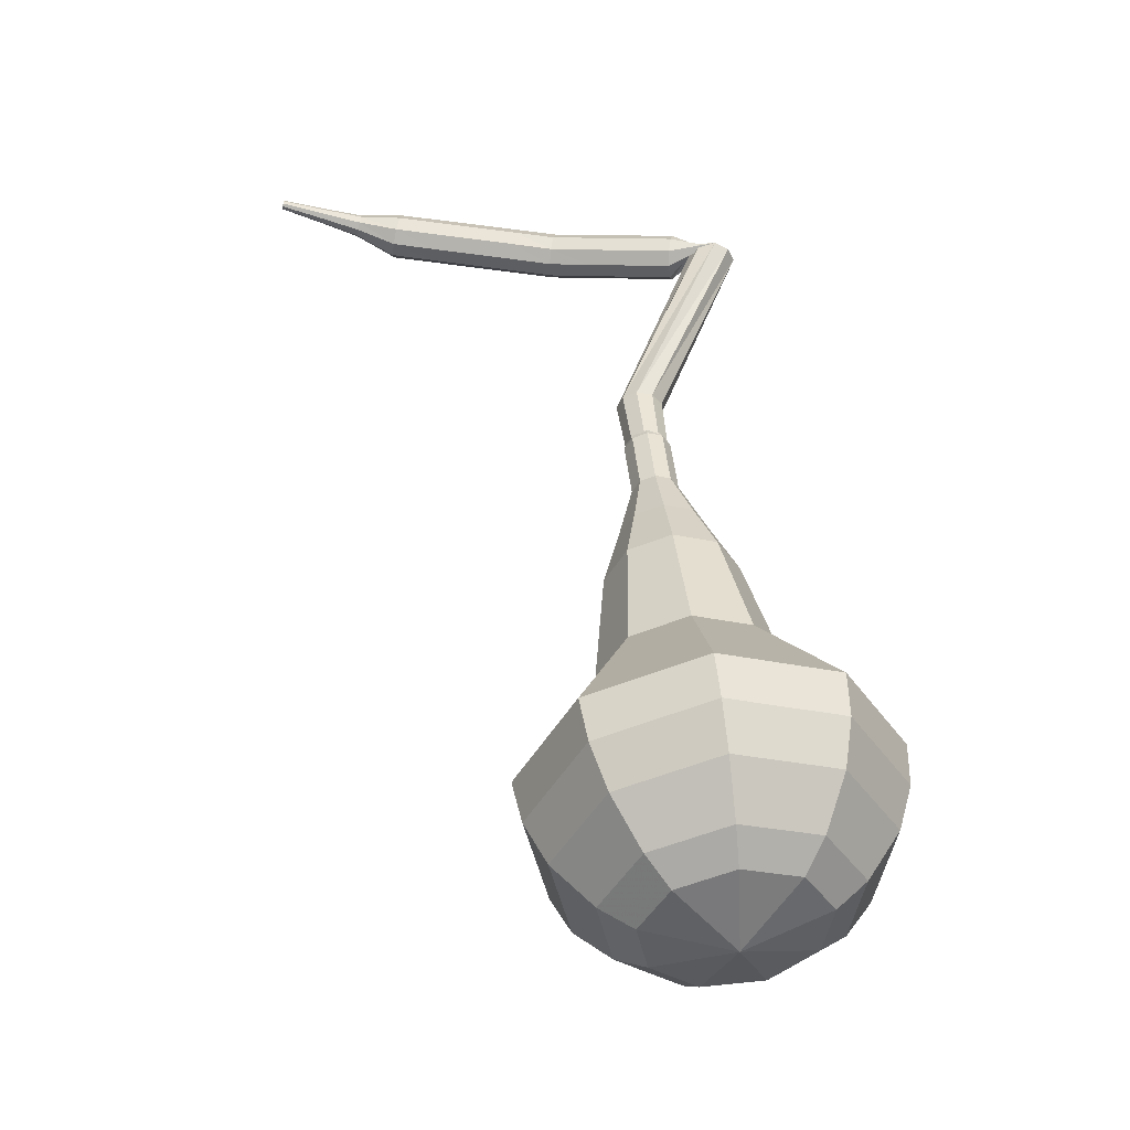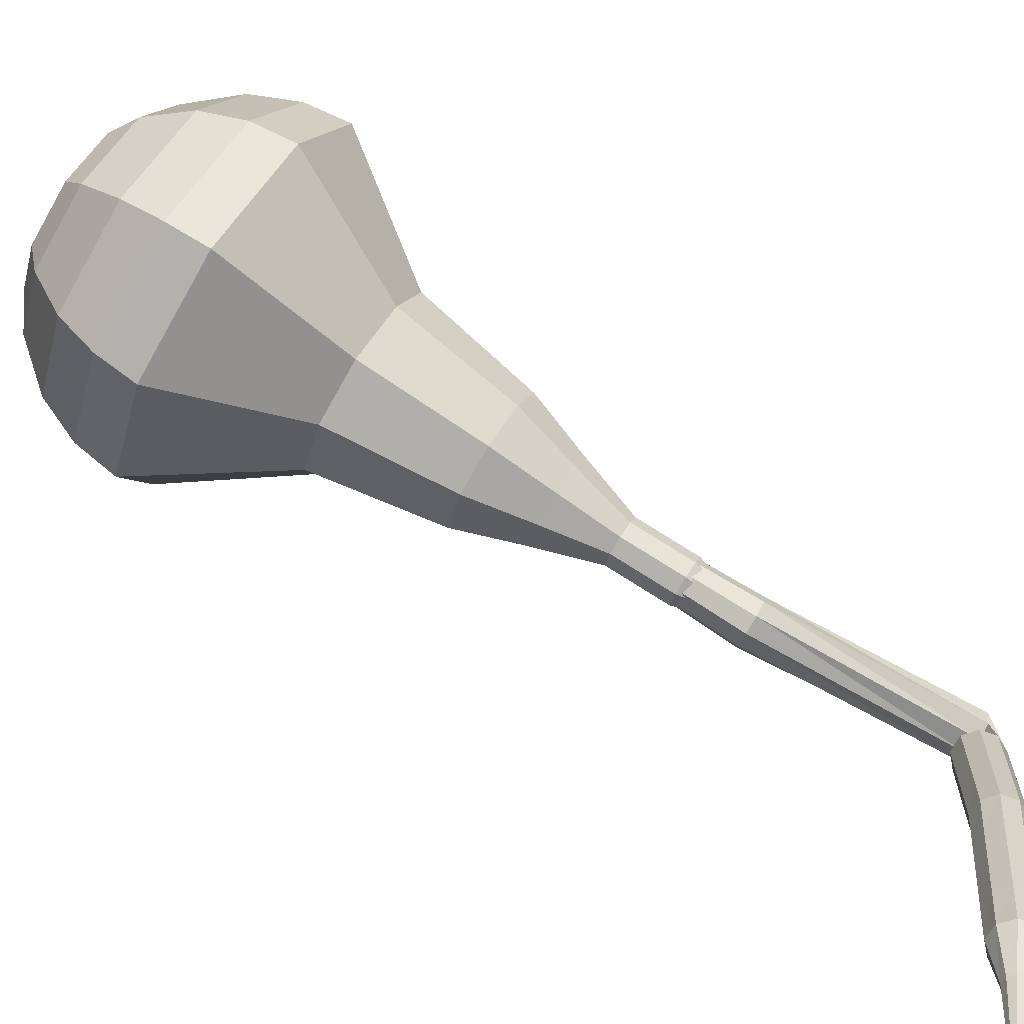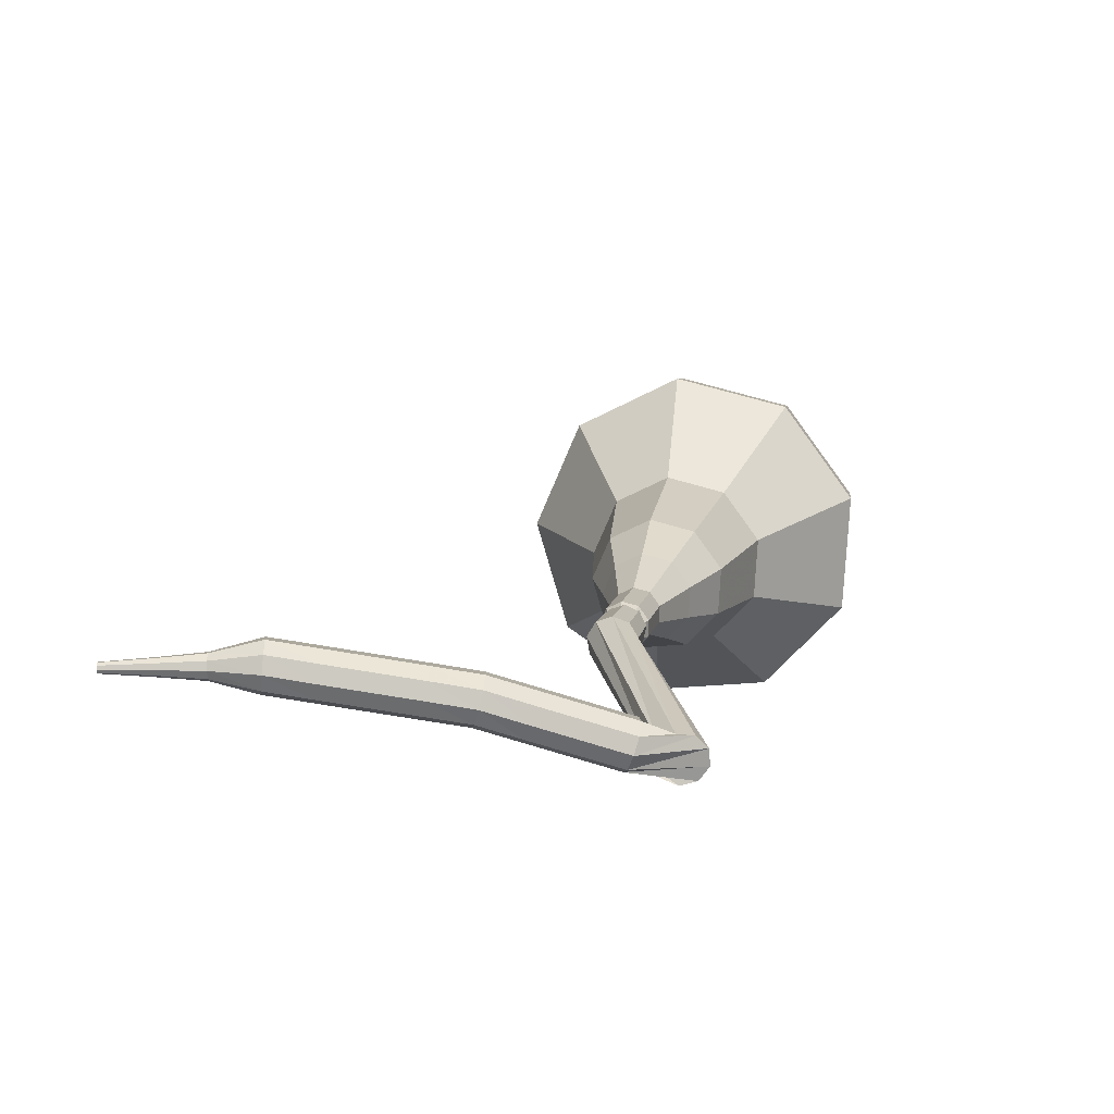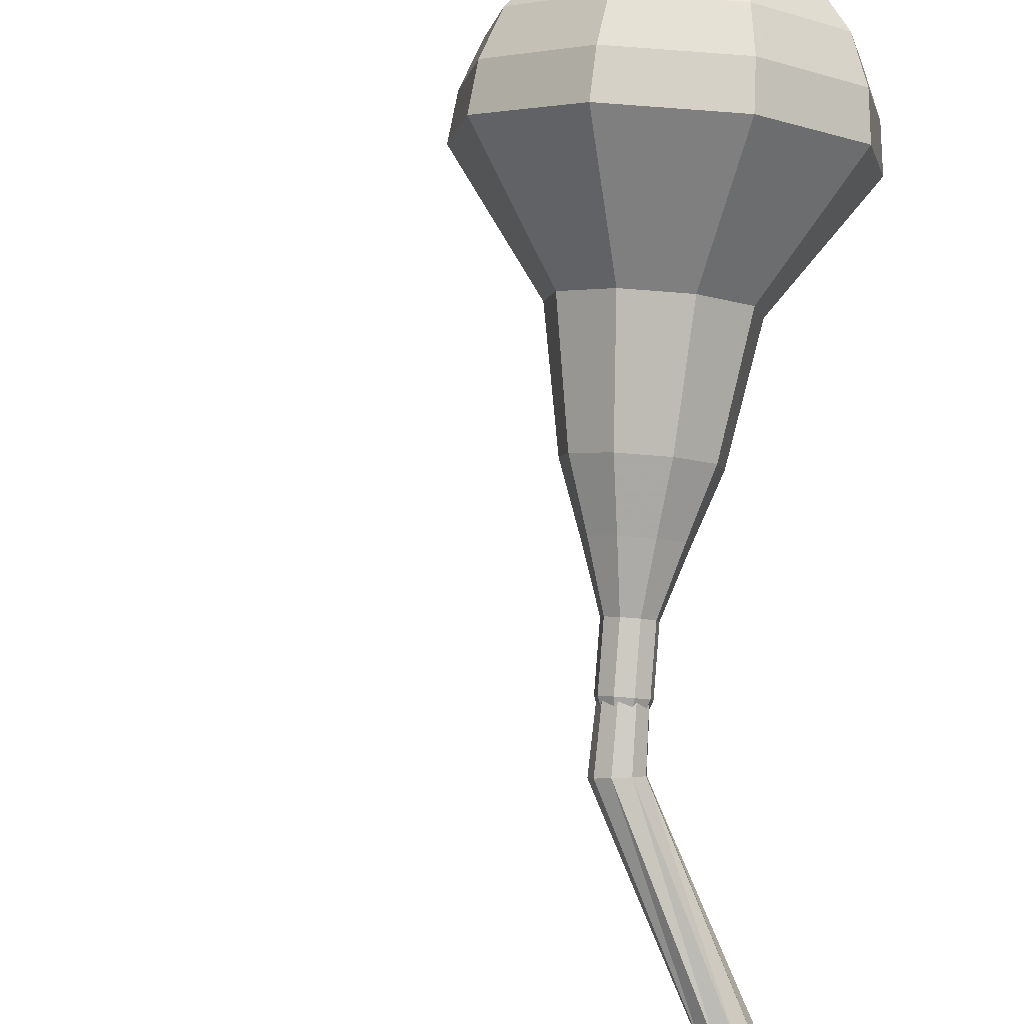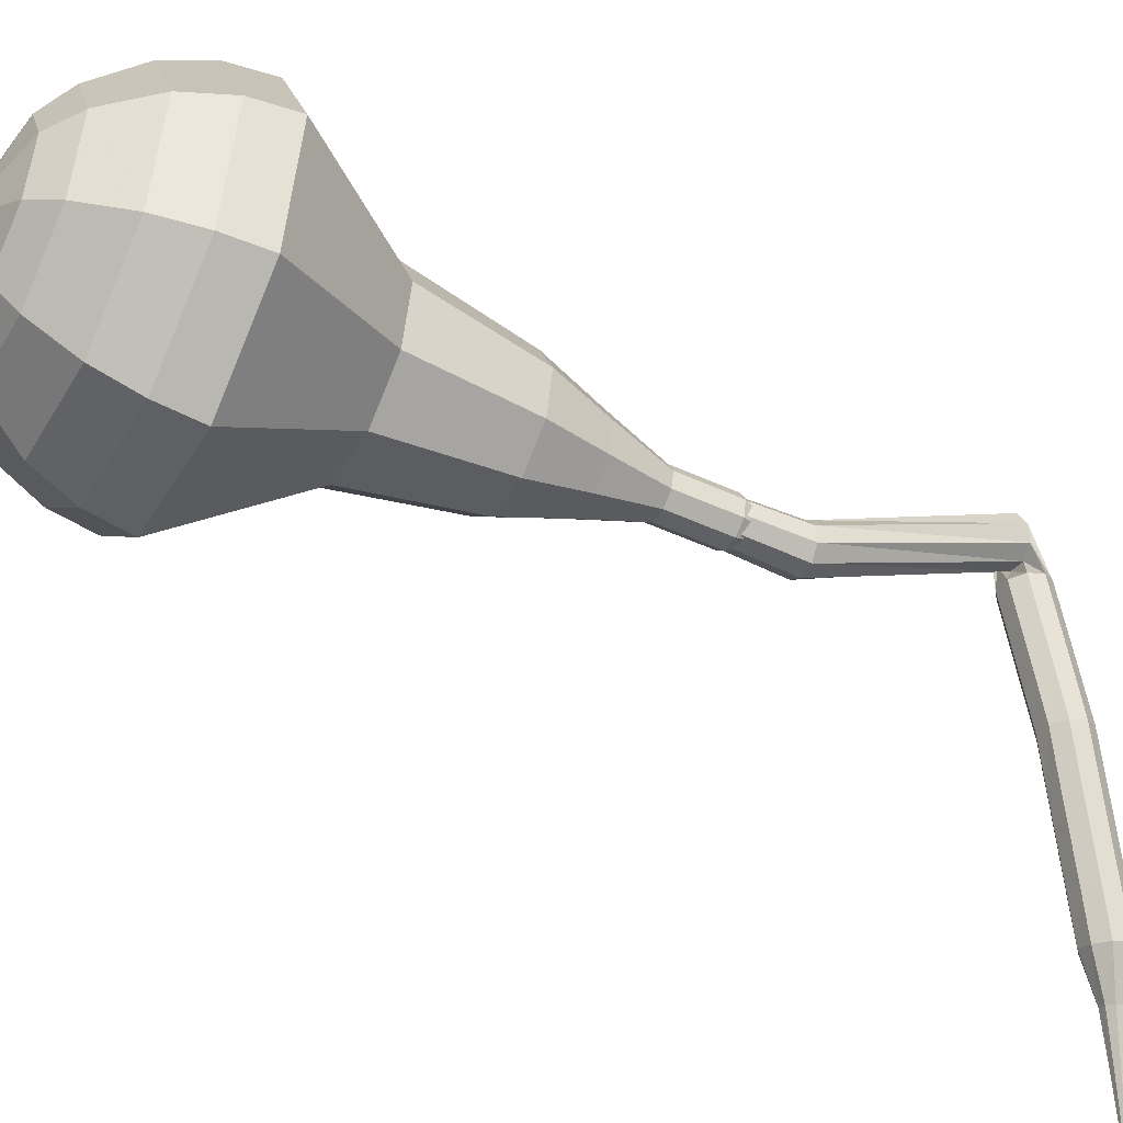
<metadata>
{"format":"obj","ext":"obj","renderer":"f3d","projection":"perspective","resolution":1024,"background":"white","views":[{"elev":-71.0,"azim":3.0,"up":"+Z"},{"elev":16.3,"azim":-77.4,"up":"+Y"},{"elev":75.9,"azim":16.2,"up":"+Z"},{"elev":58.0,"azim":-0.0,"up":"+Y"},{"elev":56.8,"azim":-88.7,"up":"+Y"}]}
</metadata>
<code>
g tube1
v 166.3 178.8 98.04
v 164.7 176.2 96.54
v 161.6 175.2 95.74
v 158.4 176.3 96.02
v 156.6 178.9 97.24
v 157.1 181.9 98.84
v 159.6 183.8 100.1
v 163 183.7 100.3
v 165.7 181.7 99.54
v 166.3 178.8 98.04
v 165.1 179.4 97.21
v 163.9 177.5 96.11
v 161.6 176.8 95.53
v 159.3 177.6 95.73
v 158 179.5 96.63
v 158.3 181.7 97.79
v 160.2 183.1 98.69
v 162.7 183 98.89
v 164.6 181.6 98.31
v 165.1 179.4 97.21
v 161.6 180.5 96.38
v 161.6 180.5 96.38
v 161.6 180.5 96.38
v 161.6 180.5 96.38
v 161.6 180.5 96.38
v 161.6 180.5 96.38
v 161.6 180.5 96.38
v 161.6 180.5 96.38
v 161.6 180.5 96.38
v 161.6 180.5 96.38
v 158.3 167.3 121.4
v 158.6 166.7 121.1
v 159.2 166.5 120.9
v 159.9 166.6 120.9
v 160.3 167.1 121.2
v 160.3 167.7 121.5
v 159.8 168.1 121.8
v 159.1 168.2 121.8
v 158.5 167.8 121.7
v 158.3 167.3 121.4
v 162.1 162.1 128.8
v 162.5 161.7 128.4
v 163.2 161.6 128.2
v 163.8 162 128.3
v 164 162.5 128.6
v 163.8 163.1 129
v 163.3 163.3 129.2
v 162.6 163.2 129.3
v 162.2 162.7 129.1
v 162.1 162.1 128.8
v 161.2 163.4 129.1
v 161.1 163.2 128.5
v 161.1 162.6 128.1
v 161.1 161.9 128.3
v 161.2 161.5 128.8
v 161.3 161.5 129.4
v 161.4 161.9 130
v 161.4 162.6 130.1
v 161.4 163.2 129.7
v 161.2 163.4 129.1
v 159.4 163.4 129.5
v 159.3 163.1 128.8
v 159.3 162.5 128.5
v 159.3 161.9 128.6
v 159.4 161.4 129.1
v 159.5 161.4 129.8
v 159.6 161.9 130.3
v 159.6 162.6 130.4
v 159.6 163.1 130.1
v 159.4 163.4 129.5
v 157.6 163.3 129.8
v 157.5 163.1 129.2
v 157.5 162.5 128.9
v 157.5 161.8 129
v 157.6 161.4 129.5
v 157.7 161.4 130.2
v 157.8 161.8 130.7
v 157.8 162.5 130.8
v 157.8 163.1 130.4
v 157.6 163.3 129.8
v 155.8 163.3 130.2
v 155.7 163 129.5
v 155.7 162.4 129.2
v 155.7 161.8 129.3
v 155.9 161.3 129.8
v 156 161.3 130.5
v 156 161.8 131
v 156 162.5 131.1
v 155.9 163.1 130.8
v 155.8 163.3 130.2
v 153.9 163 130.4
v 153.8 162.8 129.8
v 153.9 162.2 129.5
v 154 161.5 129.6
v 154.1 161.1 130.1
v 154.2 161.1 130.8
v 154.2 161.5 131.3
v 154.2 162.2 131.4
v 154 162.8 131.1
v 153.9 163 130.4
v 152.1 162.7 130.7
v 152 162.5 130.1
v 152.1 161.9 129.7
v 152.2 161.2 129.8
v 152.3 160.8 130.4
v 152.4 160.8 131
v 152.4 161.3 131.5
v 152.4 161.9 131.7
v 152.2 162.5 131.3
v 152.1 162.7 130.7
v 150.3 162.5 131
v 150.2 162.2 130.3
v 150.3 161.6 130
v 150.4 161 130.1
v 150.5 160.5 130.6
v 150.6 160.5 131.3
v 150.6 161 131.8
v 150.6 161.7 131.9
v 150.4 162.2 131.6
v 150.3 162.5 131
v 148.4 162.2 131.2
v 148.4 161.9 130.6
v 148.5 161.3 130.2
v 148.7 160.7 130.4
v 148.8 160.3 130.9
v 148.9 160.3 131.6
v 148.9 160.7 132.1
v 148.7 161.4 132.2
v 148.5 162 131.9
v 148.4 162.2 131.2
v 146.7 161.1 131.3
v 146.8 161 131
v 146.8 160.7 130.9
v 146.9 160.4 130.9
v 147 160.2 131.2
v 147.1 160.2 131.5
v 147 160.4 131.8
v 146.9 160.7 131.8
v 146.8 161 131.7
v 146.7 161.1 131.3
v 145.1 160.4 131.5
v 145.1 160.3 131.3
v 145.1 160.1 131.2
v 145.2 159.9 131.2
v 145.2 159.8 131.4
v 145.3 159.8 131.6
v 145.2 159.9 131.8
v 145.2 160.1 131.8
v 145.1 160.3 131.7
v 145.1 160.4 131.5
v 143.4 159.7 131.6
v 143.4 159.7 131.5
v 143.4 159.5 131.4
v 143.4 159.4 131.4
v 143.5 159.3 131.5
v 143.5 159.3 131.7
v 143.5 159.4 131.8
v 143.4 159.5 131.8
v 143.4 159.7 131.7
v 143.4 159.7 131.6
f 1 2 12
f 12 11 1
f 2 3 13
f 13 12 2
f 3 4 14
f 14 13 3
f 4 5 15
f 15 14 4
f 5 6 16
f 16 15 5
f 6 7 17
f 17 16 6
f 7 8 18
f 18 17 7
f 8 9 19
f 19 18 8
f 9 10 20
f 20 19 9
f 11 12 22
f 22 21 11
f 12 13 23
f 23 22 12
f 13 14 24
f 24 23 13
f 14 15 25
f 25 24 14
f 15 16 26
f 26 25 15
f 16 17 27
f 27 26 16
f 17 18 28
f 28 27 17
f 18 19 29
f 29 28 18
f 19 20 30
f 30 29 19
f 21 22 32
f 32 31 21
f 22 23 33
f 33 32 22
f 23 24 34
f 34 33 23
f 24 25 35
f 35 34 24
f 25 26 36
f 36 35 25
f 26 27 37
f 37 36 26
f 27 28 38
f 38 37 27
f 28 29 39
f 39 38 28
f 29 30 40
f 40 39 29
f 31 32 42
f 42 41 31
f 32 33 43
f 43 42 32
f 33 34 44
f 44 43 33
f 34 35 45
f 45 44 34
f 35 36 46
f 46 45 35
f 36 37 47
f 47 46 36
f 37 38 48
f 48 47 37
f 38 39 49
f 49 48 38
f 39 40 50
f 50 49 39
f 41 42 52
f 52 51 41
f 42 43 53
f 53 52 42
f 43 44 54
f 54 53 43
f 44 45 55
f 55 54 44
f 45 46 56
f 56 55 45
f 46 47 57
f 57 56 46
f 47 48 58
f 58 57 47
f 48 49 59
f 59 58 48
f 49 50 60
f 60 59 49
f 51 52 62
f 62 61 51
f 52 53 63
f 63 62 52
f 53 54 64
f 64 63 53
f 54 55 65
f 65 64 54
f 55 56 66
f 66 65 55
f 56 57 67
f 67 66 56
f 57 58 68
f 68 67 57
f 58 59 69
f 69 68 58
f 59 60 70
f 70 69 59
f 61 62 72
f 72 71 61
f 62 63 73
f 73 72 62
f 63 64 74
f 74 73 63
f 64 65 75
f 75 74 64
f 65 66 76
f 76 75 65
f 66 67 77
f 77 76 66
f 67 68 78
f 78 77 67
f 68 69 79
f 79 78 68
f 69 70 80
f 80 79 69
f 71 72 82
f 82 81 71
f 72 73 83
f 83 82 72
f 73 74 84
f 84 83 73
f 74 75 85
f 85 84 74
f 75 76 86
f 86 85 75
f 76 77 87
f 87 86 76
f 77 78 88
f 88 87 77
f 78 79 89
f 89 88 78
f 79 80 90
f 90 89 79
f 81 82 92
f 92 91 81
f 82 83 93
f 93 92 82
f 83 84 94
f 94 93 83
f 84 85 95
f 95 94 84
f 85 86 96
f 96 95 85
f 86 87 97
f 97 96 86
f 87 88 98
f 98 97 87
f 88 89 99
f 99 98 88
f 89 90 100
f 100 99 89
f 91 92 102
f 102 101 91
f 92 93 103
f 103 102 92
f 93 94 104
f 104 103 93
f 94 95 105
f 105 104 94
f 95 96 106
f 106 105 95
f 96 97 107
f 107 106 96
f 97 98 108
f 108 107 97
f 98 99 109
f 109 108 98
f 99 100 110
f 110 109 99
f 101 102 112
f 112 111 101
f 102 103 113
f 113 112 102
f 103 104 114
f 114 113 103
f 104 105 115
f 115 114 104
f 105 106 116
f 116 115 105
f 106 107 117
f 117 116 106
f 107 108 118
f 118 117 107
f 108 109 119
f 119 118 108
f 109 110 120
f 120 119 109
f 111 112 122
f 122 121 111
f 112 113 123
f 123 122 112
f 113 114 124
f 124 123 113
f 114 115 125
f 125 124 114
f 115 116 126
f 126 125 115
f 116 117 127
f 127 126 116
f 117 118 128
f 128 127 117
f 118 119 129
f 129 128 118
f 119 120 130
f 130 129 119
f 121 122 132
f 132 131 121
f 122 123 133
f 133 132 122
f 123 124 134
f 134 133 123
f 124 125 135
f 135 134 124
f 125 126 136
f 136 135 125
f 126 127 137
f 137 136 126
f 127 128 138
f 138 137 127
f 128 129 139
f 139 138 128
f 129 130 140
f 140 139 129
f 131 132 142
f 142 141 131
f 132 133 143
f 143 142 132
f 133 134 144
f 144 143 133
f 134 135 145
f 145 144 134
f 135 136 146
f 146 145 135
f 136 137 147
f 147 146 136
f 137 138 148
f 148 147 137
f 138 139 149
f 149 148 138
f 139 140 150
f 150 149 139
f 141 142 152
f 152 151 141
f 142 143 153
f 153 152 142
f 143 144 154
f 154 153 143
f 144 145 155
f 155 154 144
f 145 146 156
f 156 155 145
f 146 147 157
f 157 156 146
f 147 148 158
f 158 157 147
f 148 149 159
f 159 158 148
f 149 150 160
f 160 159 149
v 159.3 167.3 121.4
v 159.3 167.3 121.4
v 159.3 167.3 121.4
v 159.3 167.3 121.4
v 159.3 167.3 121.4
v 159.3 167.3 121.4
v 159.3 167.3 121.4
v 159.3 167.3 121.4
v 159.3 167.3 121.4
v 159.3 167.3 121.4
v 160.5 168.4 119.1
v 160.2 167.9 118.8
v 159.6 167.7 118.6
v 158.9 167.9 118.7
v 158.6 168.4 118.9
v 158.7 169 119.2
v 159.2 169.4 119.5
v 159.9 169.4 119.5
v 160.4 169 119.4
v 160.5 168.4 119.1
v 160.7 169.6 116.8
v 160.4 169.1 116.5
v 159.8 168.9 116.3
v 159.1 169.1 116.4
v 158.8 169.6 116.6
v 158.9 170.2 116.9
v 159.4 170.6 117.2
v 160.1 170.6 117.2
v 160.6 170.2 117.1
v 160.7 169.6 116.8
v 161.8 170.6 114.5
v 161.2 169.7 113.9
v 160 169.3 113.6
v 158.8 169.7 113.7
v 158.1 170.7 114.2
v 158.3 171.8 114.8
v 159.3 172.5 115.2
v 160.6 172.5 115.3
v 161.6 171.8 115
v 161.8 170.6 114.5
v 162.9 171.7 112.2
v 162 170.2 111.3
v 160.2 169.7 110.9
v 158.4 170.3 111
v 157.4 171.8 111.7
v 157.7 173.5 112.6
v 159.1 174.5 113.3
v 161.1 174.5 113.5
v 162.6 173.4 113
v 162.9 171.7 112.2
v 164.3 174 107.6
v 163.1 172 106.5
v 160.7 171.3 105.9
v 158.3 172.1 106.1
v 156.9 174.1 107
v 157.3 176.3 108.2
v 159.2 177.7 109.1
v 161.8 177.7 109.3
v 163.8 176.2 108.7
v 164.3 174 107.6
v 168.4 175.7 103
v 165.9 171.8 100.7
v 161.2 170.4 99.52
v 156.3 172 99.94
v 153.7 176 101.8
v 154.4 180.4 104.2
v 158.3 183.3 106.1
v 163.4 183.2 106.5
v 167.4 180.2 105.3
v 168.4 175.7 103
v 168.3 176.6 101.3
v 165.9 172.9 99.15
v 161.3 171.4 97.98
v 156.6 173 98.39
v 154.1 176.9 100.2
v 154.8 181.2 102.5
v 158.5 184 104.3
v 163.5 183.9 104.7
v 167.3 181 103.5
v 168.3 176.6 101.3
v 167.7 177.6 99.69
v 165.6 174.3 97.73
v 161.5 173 96.68
v 157.3 174.4 97.04
v 155 177.8 98.65
v 155.6 181.7 100.7
v 158.9 184.2 102.3
v 163.4 184.1 102.7
v 166.8 181.5 101.7
v 167.7 177.6 99.69
v 166.3 178.8 98.04
v 164.7 176.2 96.54
v 161.6 175.2 95.74
v 158.4 176.3 96.02
v 156.6 178.9 97.24
v 157.1 181.9 98.84
v 159.6 183.8 100.1
v 163 183.7 100.3
v 165.7 181.7 99.54
v 166.3 178.8 98.04
v 165.1 179.4 97.21
v 163.9 177.5 96.11
v 161.6 176.8 95.53
v 159.3 177.6 95.73
v 158 179.5 96.63
v 158.3 181.7 97.79
v 160.2 183.1 98.69
v 162.7 183 98.89
v 164.6 181.6 98.31
v 165.1 179.4 97.21
v 161.6 180.5 96.38
v 161.6 180.5 96.38
v 161.6 180.5 96.38
v 161.6 180.5 96.38
v 161.6 180.5 96.38
v 161.6 180.5 96.38
v 161.6 180.5 96.38
v 161.6 180.5 96.38
v 161.6 180.5 96.38
v 161.6 180.5 96.38
f 161 162 172
f 172 171 161
f 162 163 173
f 173 172 162
f 163 164 174
f 174 173 163
f 164 165 175
f 175 174 164
f 165 166 176
f 176 175 165
f 166 167 177
f 177 176 166
f 167 168 178
f 178 177 167
f 168 169 179
f 179 178 168
f 169 170 180
f 180 179 169
f 171 172 182
f 182 181 171
f 172 173 183
f 183 182 172
f 173 174 184
f 184 183 173
f 174 175 185
f 185 184 174
f 175 176 186
f 186 185 175
f 176 177 187
f 187 186 176
f 177 178 188
f 188 187 177
f 178 179 189
f 189 188 178
f 179 180 190
f 190 189 179
f 181 182 192
f 192 191 181
f 182 183 193
f 193 192 182
f 183 184 194
f 194 193 183
f 184 185 195
f 195 194 184
f 185 186 196
f 196 195 185
f 186 187 197
f 197 196 186
f 187 188 198
f 198 197 187
f 188 189 199
f 199 198 188
f 189 190 200
f 200 199 189
f 191 192 202
f 202 201 191
f 192 193 203
f 203 202 192
f 193 194 204
f 204 203 193
f 194 195 205
f 205 204 194
f 195 196 206
f 206 205 195
f 196 197 207
f 207 206 196
f 197 198 208
f 208 207 197
f 198 199 209
f 209 208 198
f 199 200 210
f 210 209 199
f 201 202 212
f 212 211 201
f 202 203 213
f 213 212 202
f 203 204 214
f 214 213 203
f 204 205 215
f 215 214 204
f 205 206 216
f 216 215 205
f 206 207 217
f 217 216 206
f 207 208 218
f 218 217 207
f 208 209 219
f 219 218 208
f 209 210 220
f 220 219 209
f 211 212 222
f 222 221 211
f 212 213 223
f 223 222 212
f 213 214 224
f 224 223 213
f 214 215 225
f 225 224 214
f 215 216 226
f 226 225 215
f 216 217 227
f 227 226 216
f 217 218 228
f 228 227 217
f 218 219 229
f 229 228 218
f 219 220 230
f 230 229 219
f 221 222 232
f 232 231 221
f 222 223 233
f 233 232 222
f 223 224 234
f 234 233 223
f 224 225 235
f 235 234 224
f 225 226 236
f 236 235 225
f 226 227 237
f 237 236 226
f 227 228 238
f 238 237 227
f 228 229 239
f 239 238 228
f 229 230 240
f 240 239 229
f 231 232 242
f 242 241 231
f 232 233 243
f 243 242 232
f 233 234 244
f 244 243 233
f 234 235 245
f 245 244 234
f 235 236 246
f 246 245 235
f 236 237 247
f 247 246 236
f 237 238 248
f 248 247 237
f 238 239 249
f 249 248 238
f 239 240 250
f 250 249 239
f 241 242 252
f 252 251 241
f 242 243 253
f 253 252 242
f 243 244 254
f 254 253 243
f 244 245 255
f 255 254 244
f 245 246 256
f 256 255 245
f 246 247 257
f 257 256 246
f 247 248 258
f 258 257 247
f 248 249 259
f 259 258 248
f 249 250 260
f 260 259 249
f 251 252 262
f 262 261 251
f 252 253 263
f 263 262 252
f 253 254 264
f 264 263 253
f 254 255 265
f 265 264 254
f 255 256 266
f 266 265 255
f 256 257 267
f 267 266 256
f 257 258 268
f 268 267 257
f 258 259 269
f 269 268 258
f 259 260 270
f 270 269 259
f 261 262 272
f 272 271 261
f 262 263 273
f 273 272 262
f 263 264 274
f 274 273 263
f 264 265 275
f 275 274 264
f 265 266 276
f 276 275 265
f 266 267 277
f 277 276 266
f 267 268 278
f 278 277 267
f 268 269 279
f 279 278 268
f 269 270 280
f 280 279 269
g

</code>
